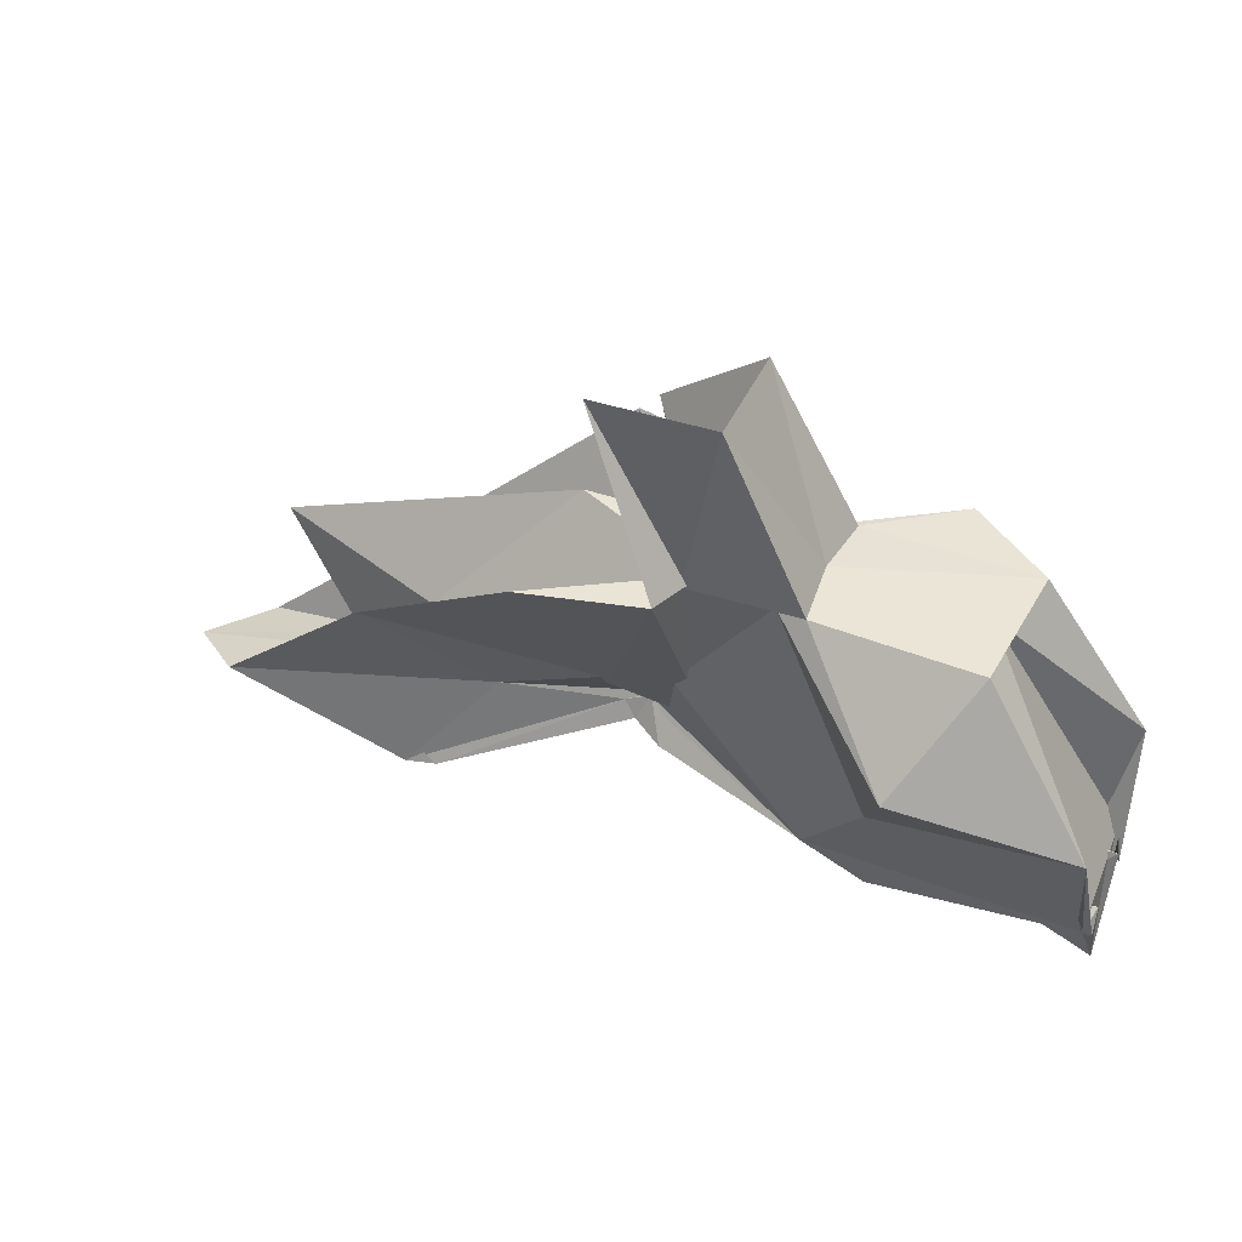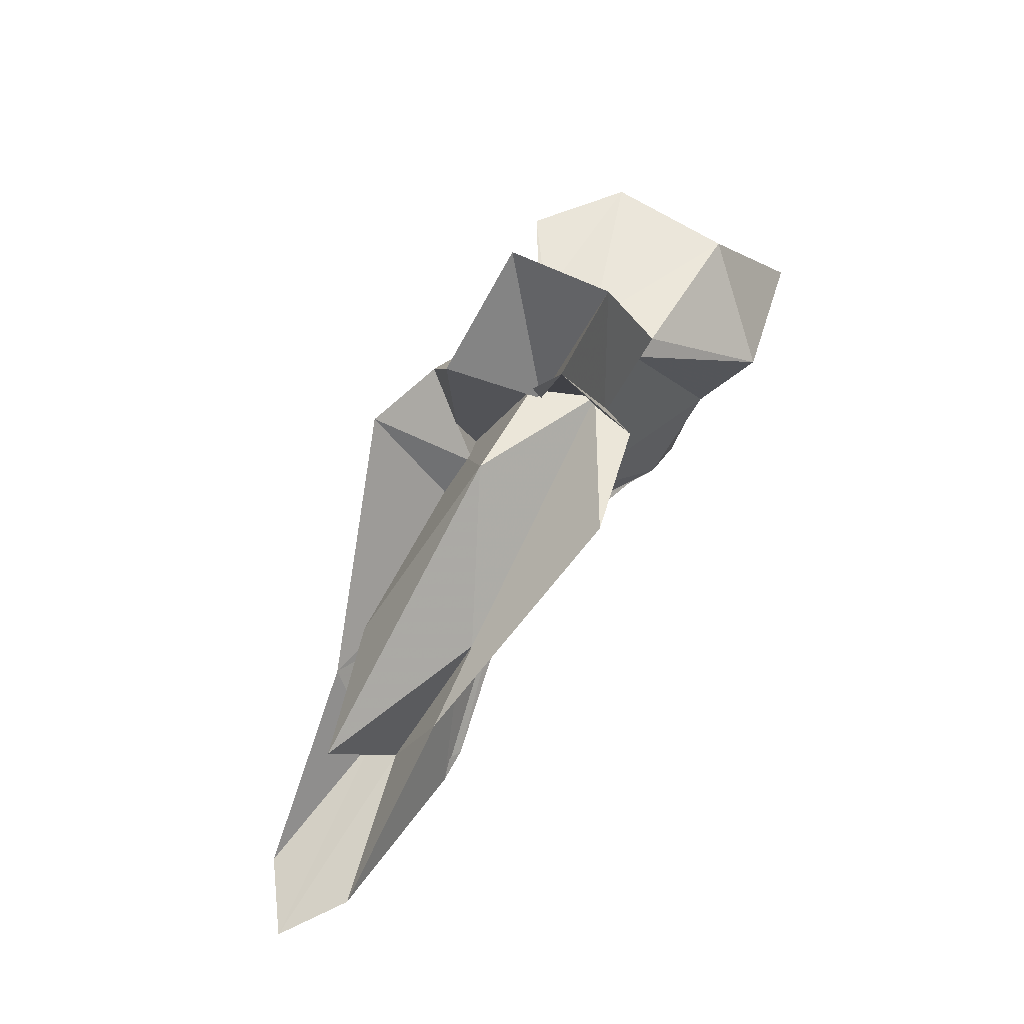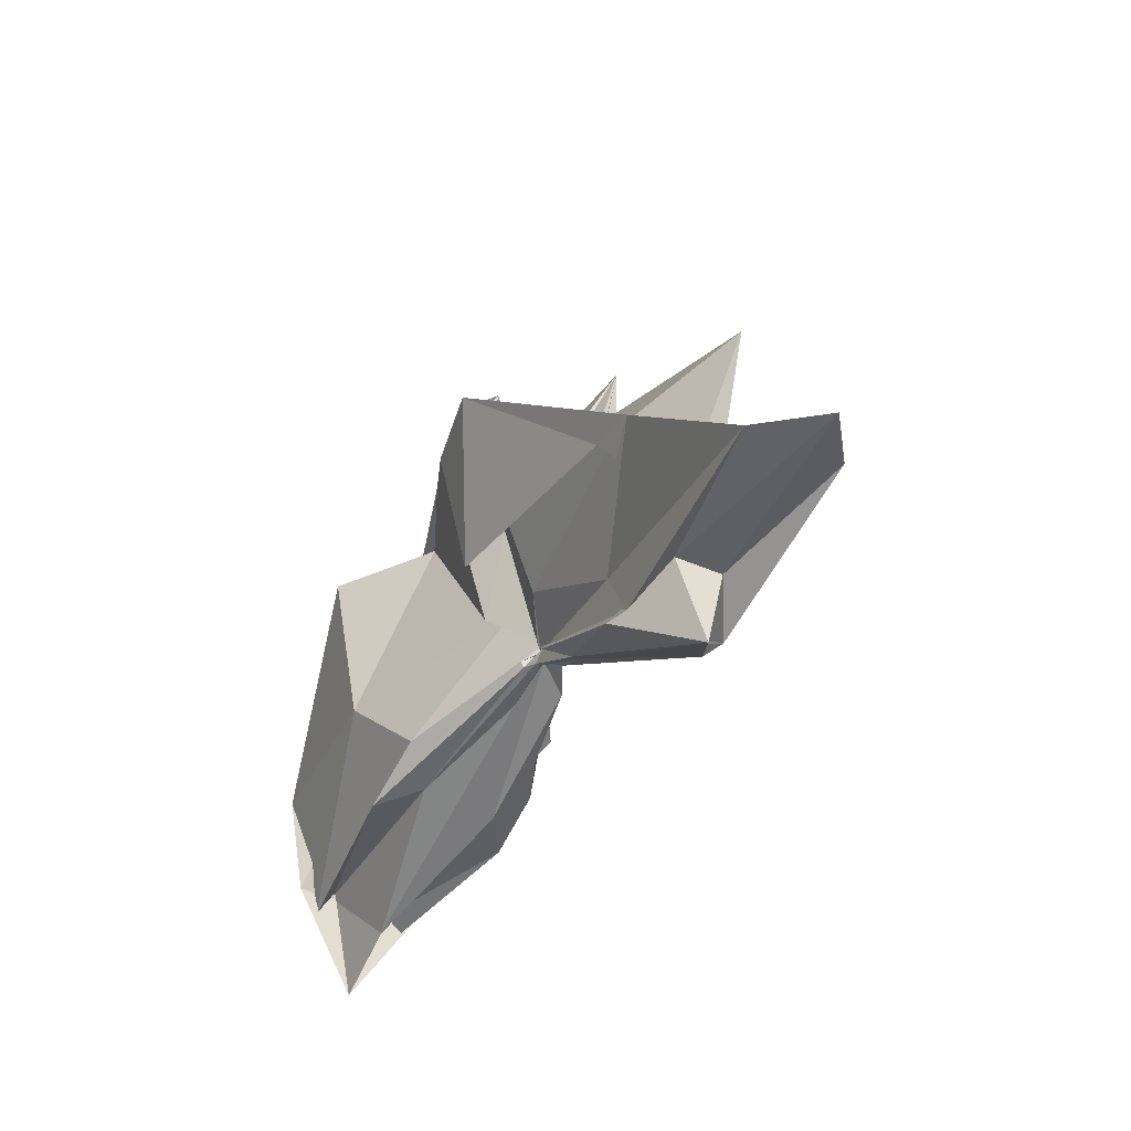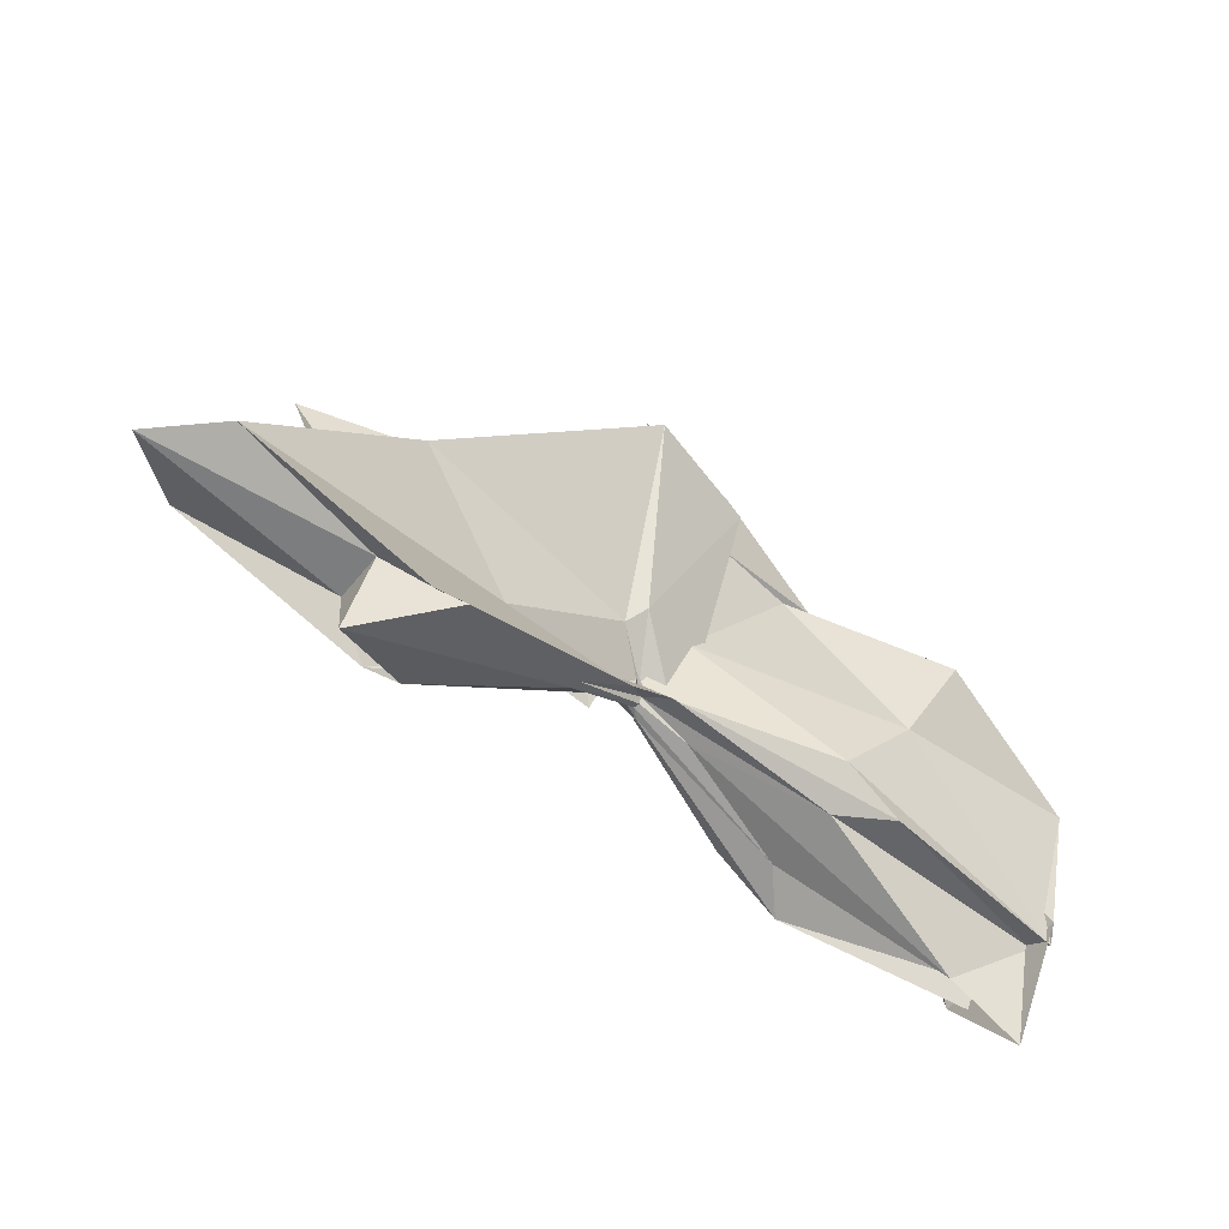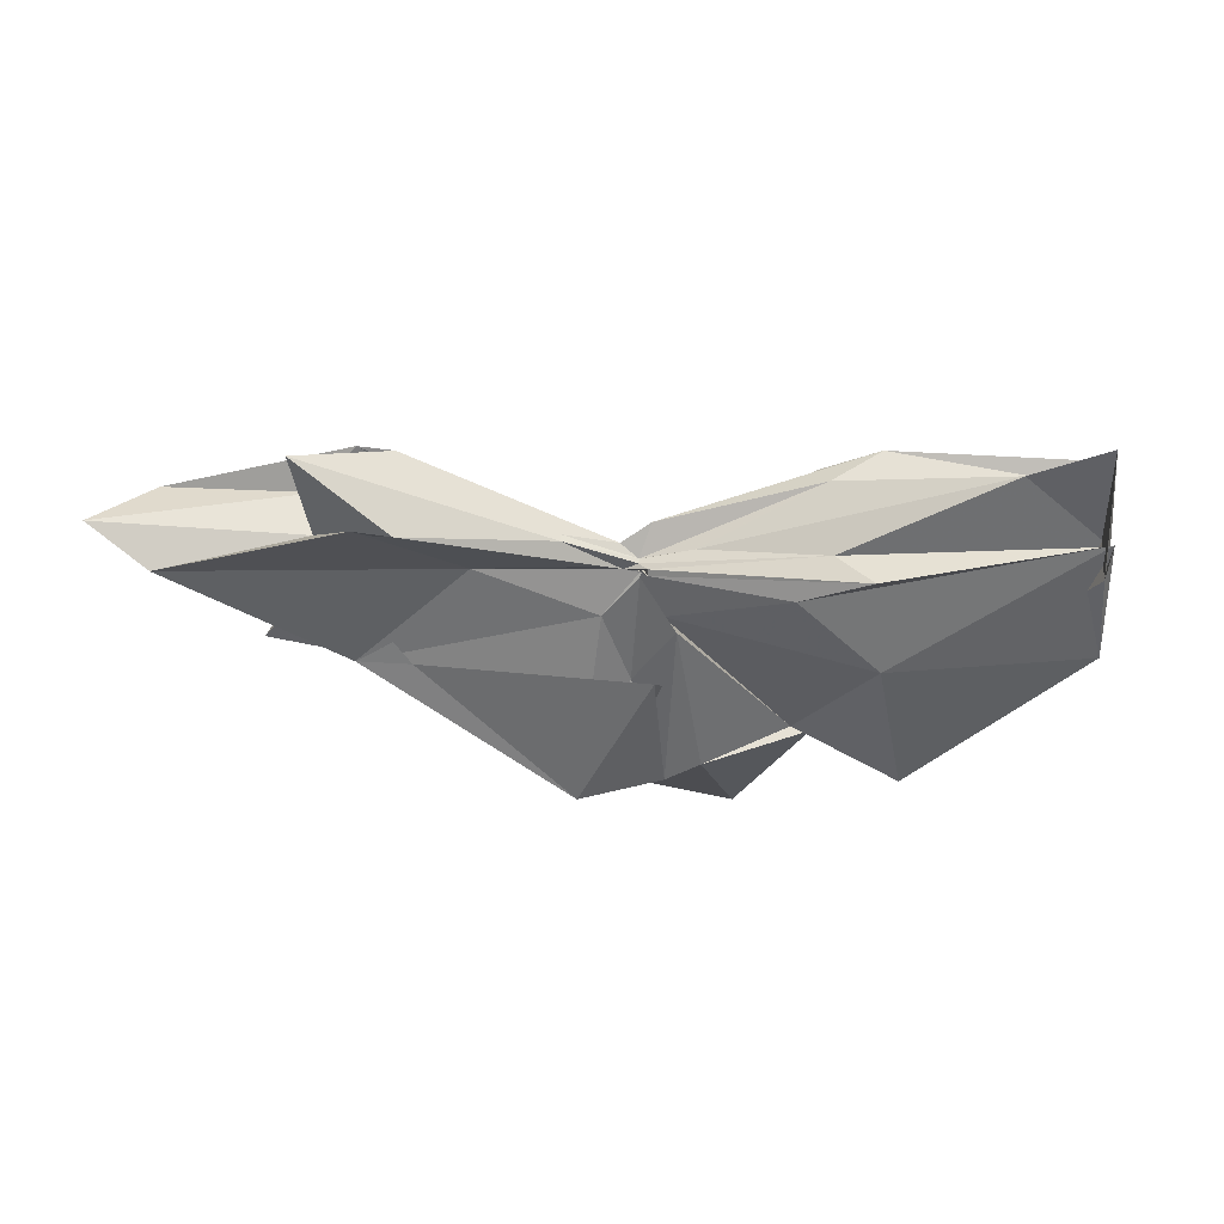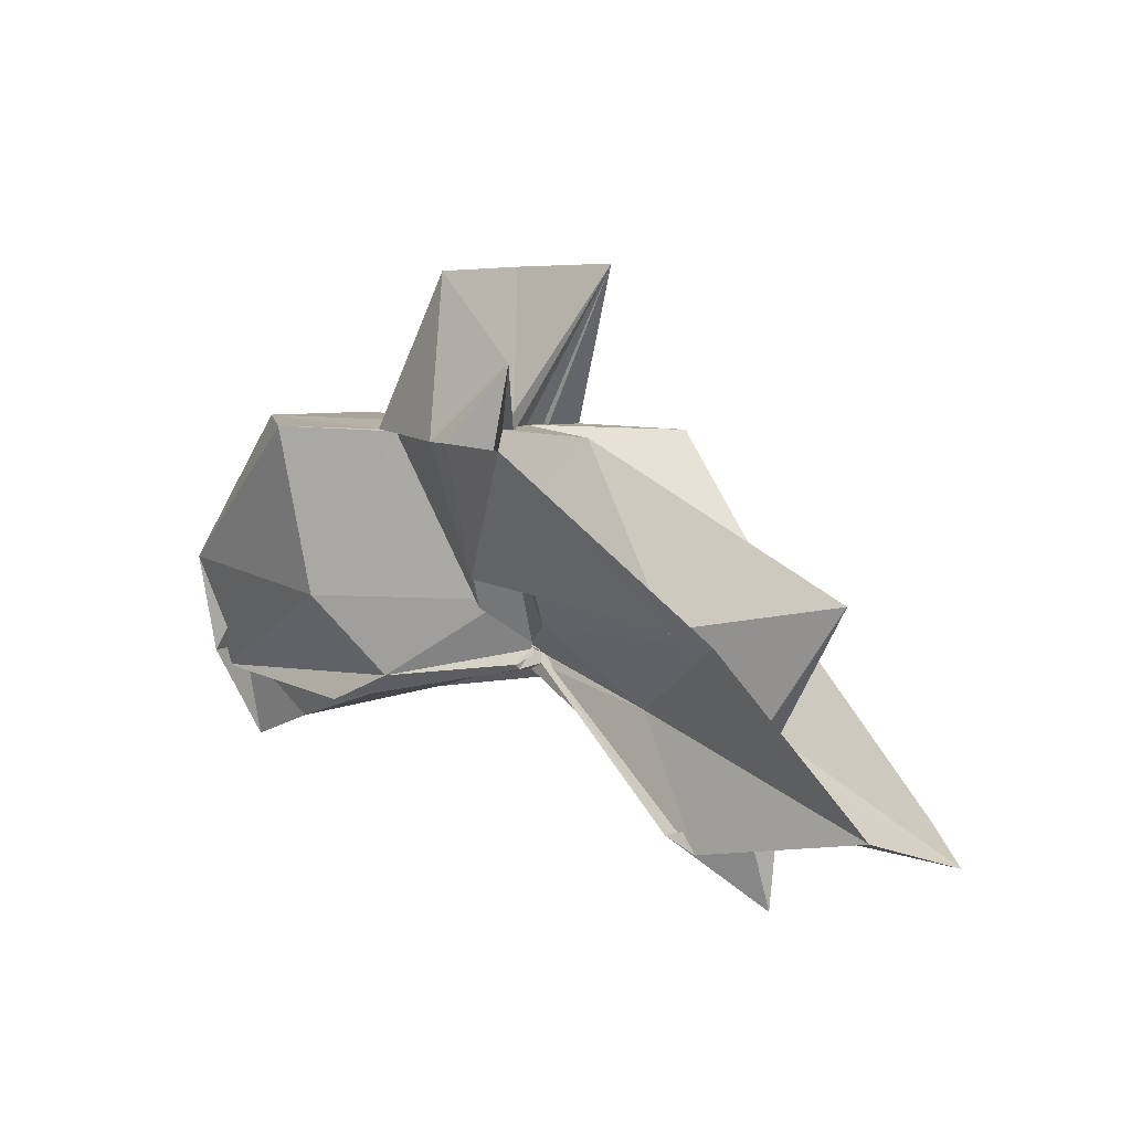
<metadata>
{"format":"obj","ext":"obj","renderer":"f3d","projection":"perspective","resolution":1024,"background":"white","views":[{"elev":43.6,"azim":-155.3,"up":"+Z"},{"elev":56.6,"azim":120.8,"up":"+Z"},{"elev":-41.4,"azim":61.9,"up":"+Z"},{"elev":-59.7,"azim":141.2,"up":"+Z"},{"elev":-32.4,"azim":-175.3,"up":"+Y"},{"elev":9.1,"azim":43.0,"up":"+Z"}]}
</metadata>
<code>
v -0.4203 -7.734e-05 0.2467
v -0.3943 -0.003867 0.05546
v -0.07989 -0.003939 0.1439
v -0.2296 0.04453 0.1414
v -0.329 0.11 0.2476
v -0.3701 0.03772 0.1108
v -0.4339 -0.008065 0.05314
v -0.5017 0.04759 0.2468
v -0.6092 0.1185 0.1662
v -0.6557 0.0503 0.2461
v -0.6624 -0.05489 0.25
v -0.5923 -0.1055 0.2484
v -0.5063 -0.05112 0.2458
v -0.4195 -0.04139 0.1065
v -0.3787 -0.04494 0.1686
v -0.3277 -0.1114 0.2471
v -0.2087 -0.05363 0.1167
v -0.1517 0.01028 0.0323
v -0.1623 0.04712 0.108
v -0.3595 0.02323 0.09944
v -0.3928 -0.001798 0.07856
v -0.4166 0.02678 0.1226
v -0.5876 0.08012 0.1074
v -0.747 0.08237 0.1316
v -0.6398 -0.002906 0.248
v -0.7456 -0.07348 0.1184
v -0.5764 -0.087 0.1047
v -0.4087 -0.02247 0.1119
v -0.3927 -0.007308 0.07643
v -0.3607 -0.02832 0.09733
v -0.1638 -0.05326 0.109
v -0.1541 -0.0162 0.0302
v -0.02853 0.0358 -0.01553
v -0.2636 0.009284 0.04117
v -0.3959 -0.005812 0.07282
v -0.3878 -0.001341 0.06916
v -0.5357 0.06084 0.03829
v -0.7536 0.04106 0.01823
v -0.7482 0.05218 0.03065
v -0.7424 -0.05916 0.03066
v -0.7506 -0.0394 0.0136
v -0.5134 -0.06031 0.03983
v -0.3848 0.006505 0.07315
v -0.396 -0.00247 0.07132
v -0.2638 -0.01544 0.04124
v -0.02905 -0.04239 -0.01547
v 0.0227 -0.003751 -0.03114
v -0.1887 0.03571 -0.05517
v -0.3676 0.001192 0.05909
v -0.3897 0.0008273 0.07163
v -0.405 0.008525 0.06149
v -0.5862 0.05716 0.01228
v -0.7517 0.02388 0.03015
v -0.7494 -0.003726 -0.05764
v -0.7511 -0.02624 0.03528
v -0.573 -0.06551 0.01097
v -0.4002 -0.01823 0.05857
v -0.391 0.001511 0.07981
v -0.3679 -0.008247 0.05752
v -0.1886 -0.04234 -0.05537
v -0.1541 -0.02338 -0.02539
v -0.1544 0.01612 -0.02512
v -0.3309 -0.007287 0.2492
v -0.4443 0.04016 0.2488
v -0.4259 0.08516 0.2481
v -0.4344 0.05505 0.246
v -0.5257 0.0521 0.2491
v -0.5188 -0.002897 0.2501
v -0.5231 -0.05506 0.2471
v -0.4309 -0.08456 0.2449
v -0.4002 -0.09647 0.2466
v -0.3996 -0.07013 0.1361
v -0.4222 -0.01092 0.2499
v -0.3601 0.05212 0.3843
v -0.4555 0.04121 0.3801
v -0.4527 -0.04806 0.3786
v -0.3662 -0.06076 0.309
v -0.2174 0.03593 -0.04658
v -0.3793 0.007878 0.04946
v -0.4049 0.02111 0.04225
v -0.5435 0.03037 0.01182
v -0.685 -0.003921 -0.03058
v -0.5431 -0.0331 0.01963
v -0.4004 -0.015 0.05403
v -0.3809 -0.008903 0.06132
v -0.2189 -0.0424 -0.04541
v -0.147 -0.003811 -0.09986
v -0.3355 3.29e-05 0.02249
v -0.3933 -0.0006737 0.06006
v -0.4385 -0.003729 0.04592
v -0.3932 -0.008384 0.05512
v -0.3356 -0.006886 0.02162
f 3 18 4
f 4 18 19
f 4 19 5
f 5 19 20
f 5 20 6
f 6 20 21
f 6 21 7
f 7 21 22
f 7 22 8
f 8 22 23
f 8 23 9
f 9 23 24
f 9 24 10
f 10 24 25
f 10 25 11
f 11 25 26
f 11 26 12
f 12 26 27
f 12 27 13
f 13 27 28
f 13 28 14
f 14 28 29
f 14 29 15
f 15 29 30
f 15 30 16
f 16 30 31
f 16 31 17
f 17 31 32
f 17 32 3
f 3 32 18
f 18 33 19
f 19 33 34
f 19 34 20
f 20 34 35
f 20 35 21
f 21 35 36
f 21 36 22
f 22 36 37
f 22 37 23
f 23 37 38
f 23 38 24
f 24 38 39
f 24 39 25
f 25 39 40
f 25 40 26
f 26 40 41
f 26 41 27
f 27 41 42
f 27 42 28
f 28 42 43
f 28 43 29
f 29 43 44
f 29 44 30
f 30 44 45
f 30 45 31
f 31 45 46
f 31 46 32
f 32 46 47
f 32 47 18
f 18 47 33
f 33 48 34
f 34 48 49
f 34 49 35
f 35 49 50
f 35 50 36
f 36 50 51
f 36 51 37
f 37 51 52
f 37 52 38
f 38 52 53
f 38 53 39
f 39 53 54
f 39 54 40
f 40 54 55
f 40 55 41
f 41 55 56
f 41 56 42
f 42 56 57
f 42 57 43
f 43 57 58
f 43 58 44
f 44 58 59
f 44 59 45
f 45 59 60
f 45 60 46
f 46 60 61
f 46 61 47
f 47 61 62
f 47 62 33
f 33 62 48
f 63 64 73
f 64 74 73
f 64 65 74
f 65 66 74
f 66 75 74
f 66 67 75
f 67 68 75
f 68 76 75
f 68 69 76
f 69 70 76
f 70 77 76
f 70 71 77
f 71 72 77
f 72 73 77
f 72 63 73
f 78 88 79
f 79 88 89
f 79 89 80
f 80 89 81
f 81 89 90
f 81 90 82
f 82 90 83
f 83 90 91
f 83 91 84
f 84 91 85
f 85 91 92
f 85 92 86
f 86 92 87
f 87 92 88
f 87 88 78
f 3 4 63
f 63 4 64
f 4 5 64
f 64 5 65
f 5 6 65
f 6 7 65
f 65 7 66
f 7 8 66
f 66 8 67
f 8 9 67
f 9 10 67
f 67 10 68
f 10 11 68
f 68 11 69
f 11 12 69
f 12 13 69
f 69 13 70
f 13 14 70
f 70 14 71
f 14 15 71
f 15 16 71
f 71 16 72
f 16 17 72
f 72 17 63
f 17 3 63
f 48 78 49
f 49 78 79
f 49 79 50
f 50 79 80
f 50 80 51
f 51 80 52
f 52 80 81
f 52 81 53
f 53 81 82
f 53 82 54
f 54 82 55
f 55 82 83
f 55 83 56
f 56 83 84
f 56 84 57
f 57 84 58
f 58 84 85
f 58 85 59
f 59 85 86
f 59 86 60
f 60 86 61
f 61 86 87
f 61 87 62
f 62 87 78
f 62 78 48
f 73 74 1
f 74 75 1
f 75 76 1
f 76 77 1
f 77 73 1
f 89 88 2
f 90 89 2
f 91 90 2
f 92 91 2
f 88 92 2

</code>
